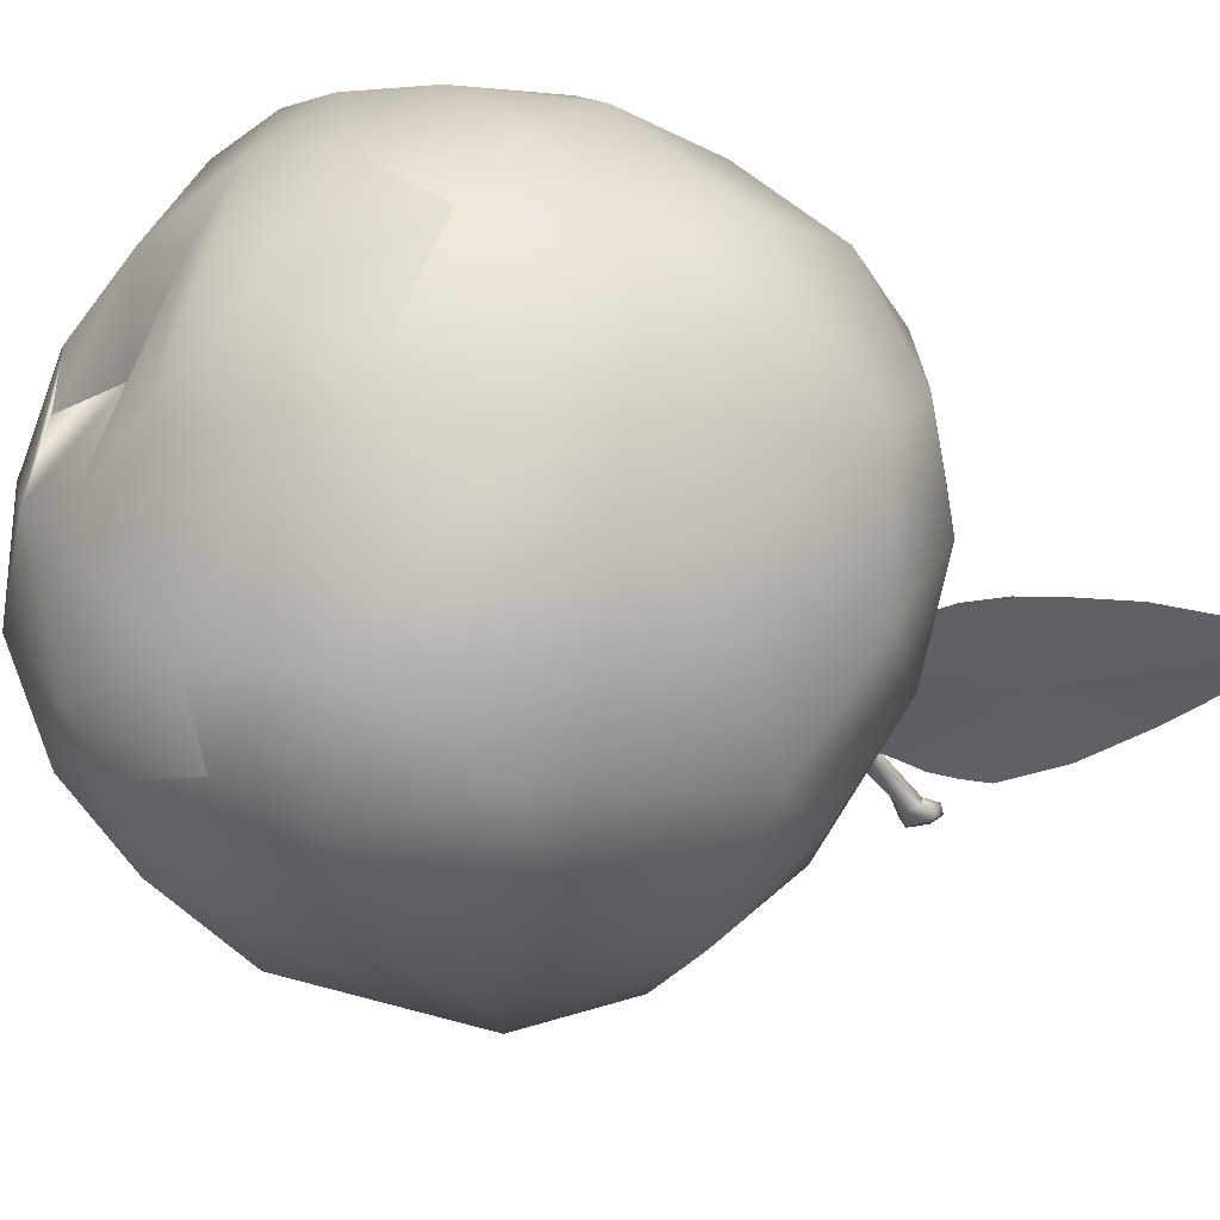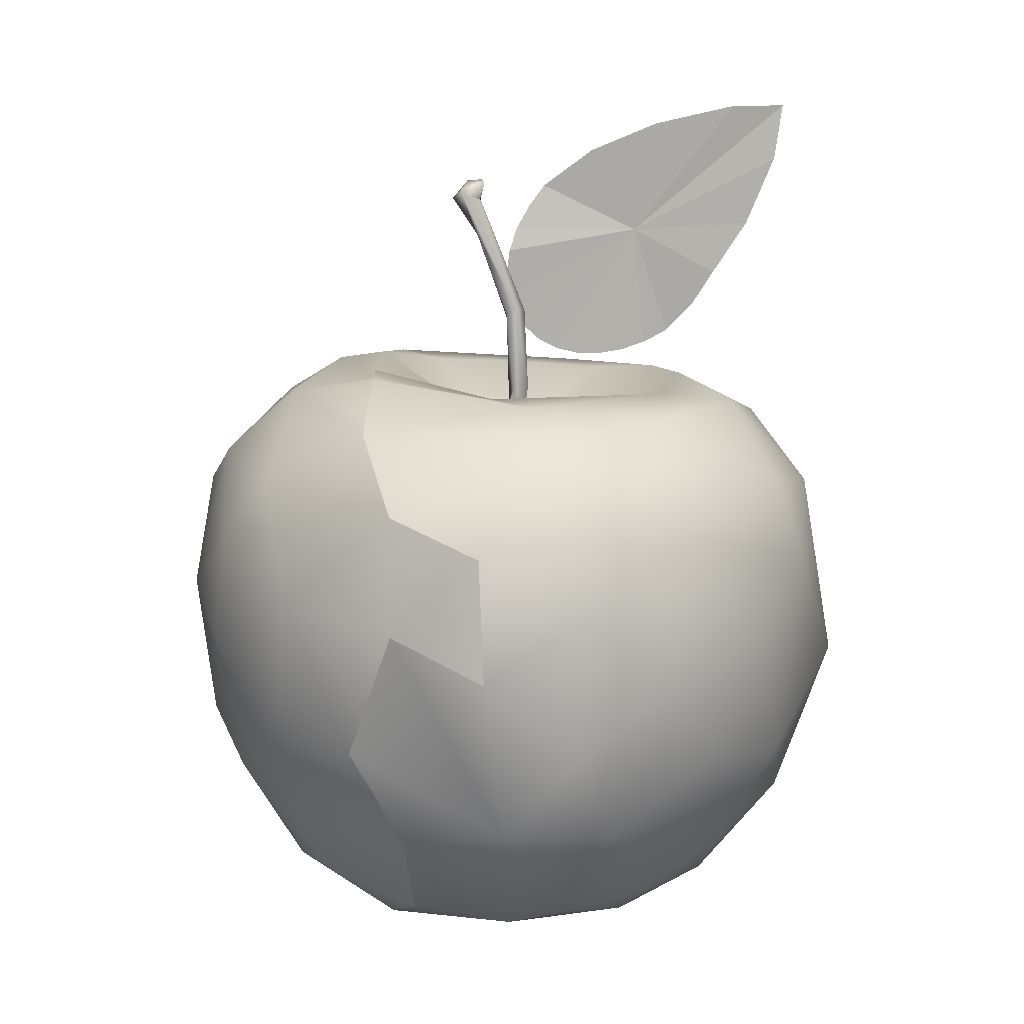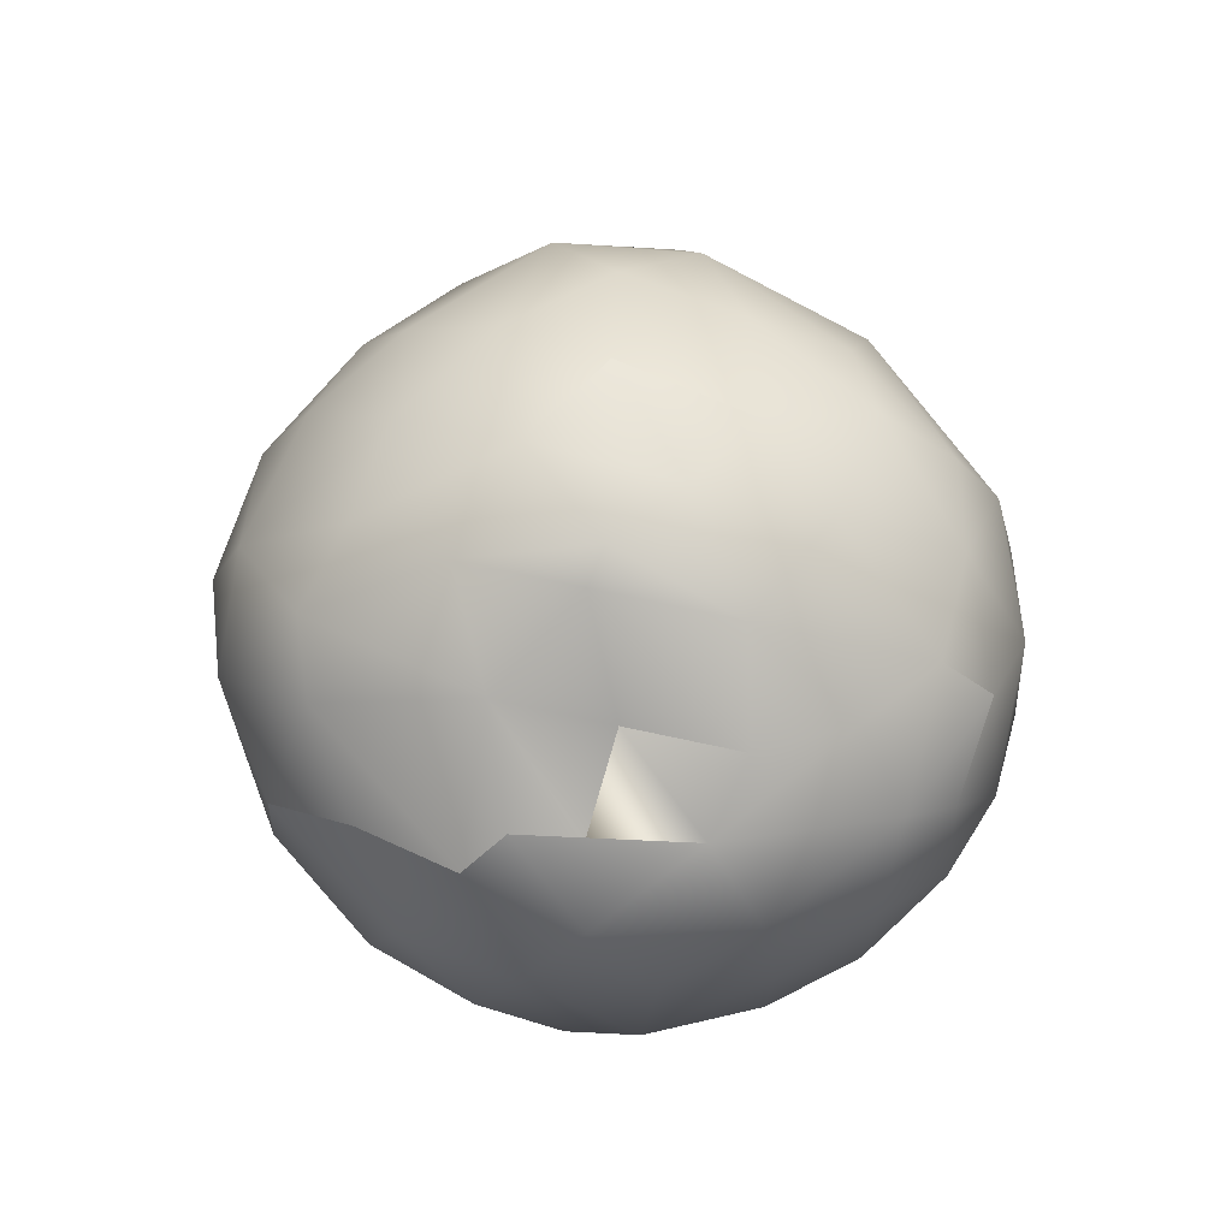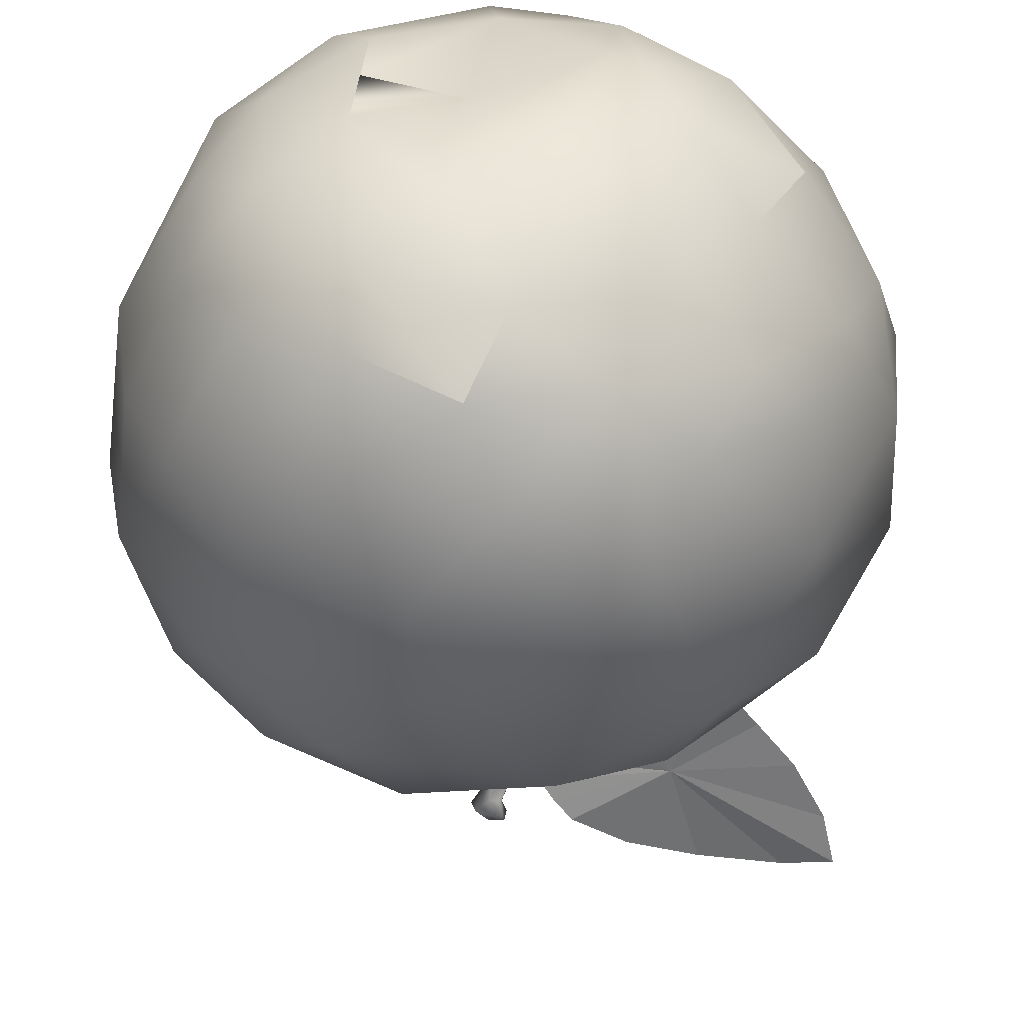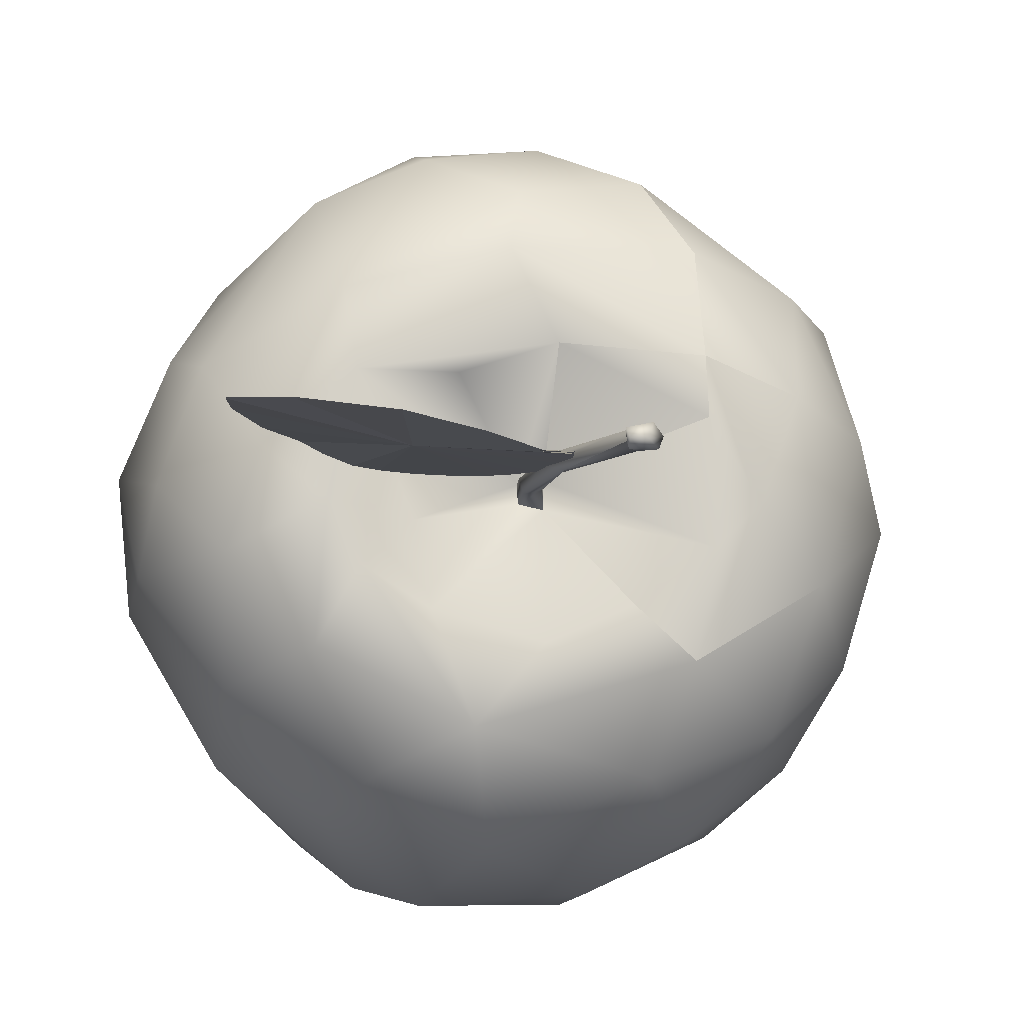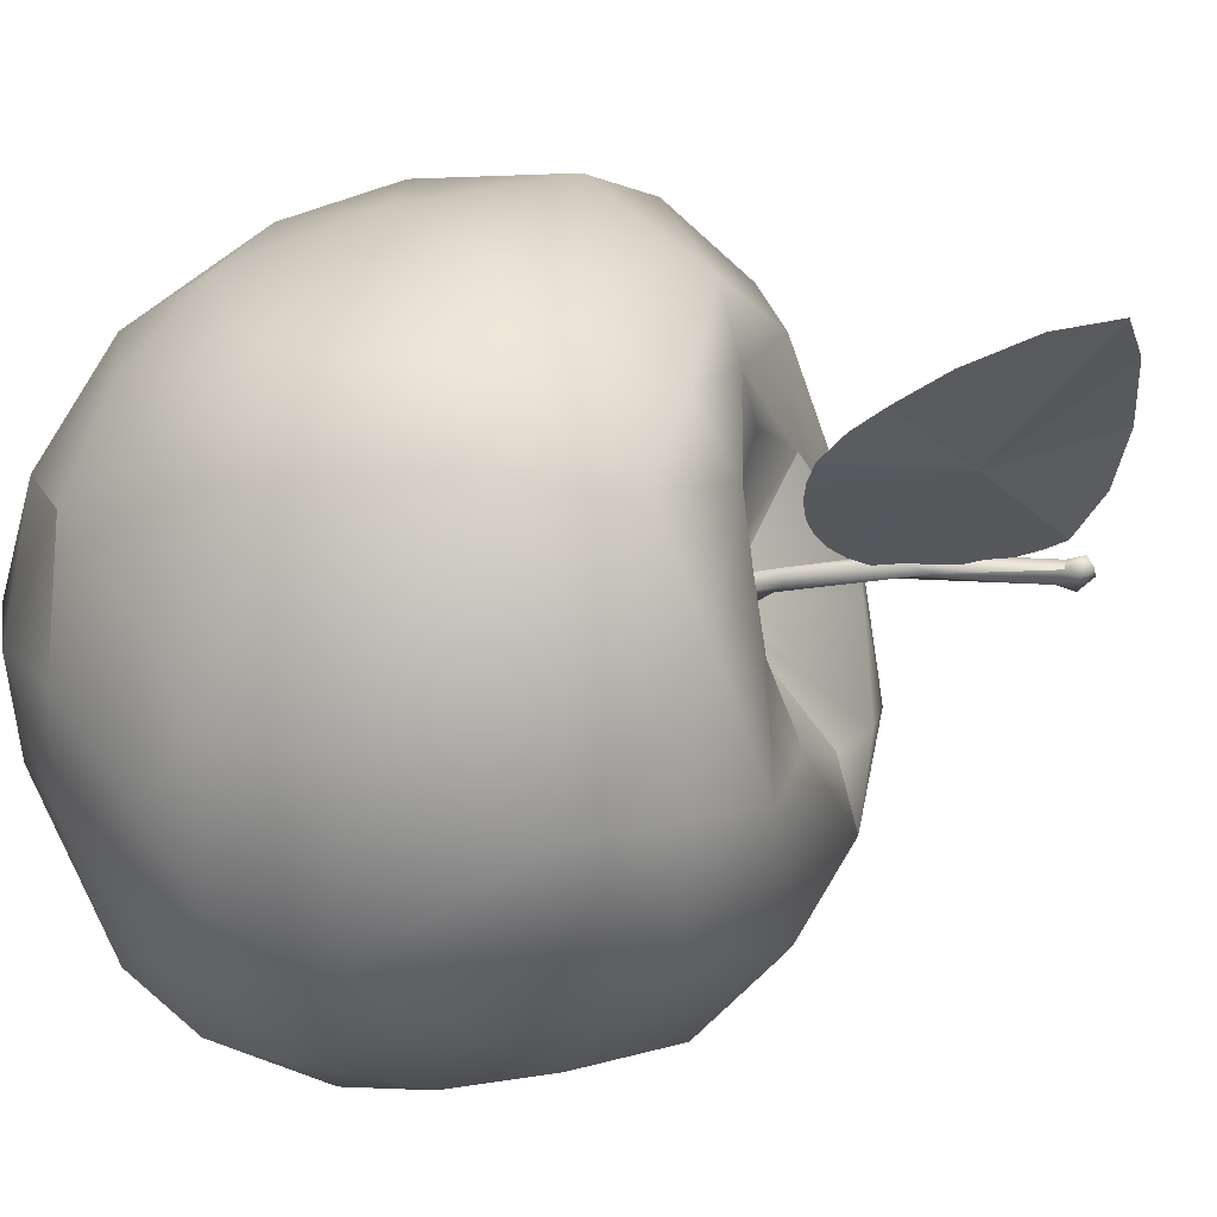
<metadata>
{"format":"obj","ext":"obj","renderer":"f3d","projection":"perspective","resolution":1024,"background":"white","views":[{"elev":-41.1,"azim":52.7,"up":"+Z"},{"elev":12.5,"azim":2.3,"up":"+Y"},{"elev":-79.7,"azim":91.6,"up":"+Y"},{"elev":-54.3,"azim":3.9,"up":"+Z"},{"elev":-10.3,"azim":170.5,"up":"+Z"},{"elev":-28.3,"azim":107.0,"up":"+Z"}]}
</metadata>
<code>
o Apple
v 0.5836 -6.837 2.276
v -2.055 -6.649 0.6822
v -0.07411 -6.364 0.03129
v -2.055 -6.649 0.6822
v -2.065 -6.923 -1.457
v -0.07411 -6.364 0.03129
v -0.5403 -6.72 -2.232
v 2.46 -6.886 0.5142
v 1.806 -6.881 -2.206
v 3.209 -6.832 0.1625
v -4.98 -5.251 1.966
v -2.635 -6.38 2.892
v -4.202 -4.65 4.222
v -1.951 -5.496 4.812
v -3.814 -6.29 0.7053
v -5.148 -5.33 -0.5504
v -5.239 -4.65 -2.678
v -3.876 -6.099 -2.437
v -4.008 -4.812 -4.586
v -3.826 -3.15 -6.01
v -2.079 -4.805 -6
v -1.971 -5.835 -4.984
v -0.1763 -4.162 -6.764
v 4.104 -6.252 -1.303
v 3.375 -5.486 -3.844
v 5.05 -4.872 -2.597
v 4.867 -5.631 1.57
v 6.659 -3.278 2.007
v 5.129 -4.094 3.951
v 6.131 -4.423 -0.01259
v 3.426 -5.032 4.691
v 2.907 -6.236 2.853
v -6.257 -2.617 2.955
v -5.3 -1.695 4.995
v -6.747 0.7025 3.613
v -3.23 -1.062 6.82
v -2.055 -3.252 6.605
v -7.157 -1.7 1.282
v -4.566 -0.4287 -6.218
v -2.458 -2.613 -6.992
v -6.701 -1.906 -2.601
v -5.774 -1.868 -4.483
v 4.913 -3.309 -4.838
v 5.926 -1.802 -4.445
v 6.647 -2.64 -2.541
v 5.894 0.742 -4.993
v 3.883 -2.453 -6.346
v 7.696 -0.08938 -1.788
v 7.509 -2.062 -0.167
v 6.131 -4.423 -0.01259
v 7.98 -0.04965 1.072
v 6.528 -1.818 3.796
v 2.719 -2.846 6.944
v 4.014 0.594 6.875
v 1.803 -0.9797 7.744
v 5.007 -1.402 5.721
v 2.137 2.358 7.65
v 2.173 4.59 6.914
v -0.268 3.605 7.532
v -0.1442 0.8818 7.891
v 4.306 3.841 6.12
v -4.786 2.107 5.884
v -5.348 4.647 4.322
v -6.378 3.282 3.991
v -7.433 1.706 1.962
v -6.645 4.858 1.37
v -7.345 3.804 -0.3051
v -7.248 1.057 -2.776
v -7.665 0.892 -0.4857
v -5.636 2.145 -4.998
v -4.76 4.692 -4.577
v -3.233 3.433 -6.568
v 1.708 0.6286 -7.739
v -1.549 1.745 -7.529
v 0.8679 4.415 -6.795
v 3.987 3.458 -6.044
v 2.916 -0.7304 -7.322
v 5.98 4.046 -3.775
v 7.628 2.832 -1.43
v 7.347 3.964 0.2208
v 7.079 2.732 2.994
v 6.047 1.034 4.863
v 0.7446 6.461 4.659
v 0.4829 5.829 5.973
v 3.946 6.08 3.827
v 3.693 6.381 2.156
v -0.214 6.346 2.823
v -4.947 6.388 1.899
v -3.029 5.865 4.86
v -3.013 6.759 2.577
v -4.065 6.838 -0.327
v -2.804 6.583 -3.346
v -5.514 5.836 -1.711
v -3.132 6.851 -1.191
v -1.644 6.513 -2.29
v -2.134 5.558 -5.493
v -2.804 6.583 -3.346
v 1.383 6.177 -4.628
v 4.408 5.968 -3.114
v 3.615 6.476 -1.625
v 2.244 6.306 -2.421
v 5.474 6.008 0.6971
v 4.255 6.494 -0.3727
v 1.704 6.109 2.213
v -0.1052 5.113 0.3221
v -3.069 6.781 1.364
v -0.1201 5.102 -0.2524
v 2.483 5.434 -0.5742
v 0.3583 4.95 -0.12
v 0.3818 4.937 0.2596
v 0.2265 6.184 0.2607
v 0.078 5.924 -0.02731
v -0.1052 5.113 0.3221
v 0.4562 6.177 -0.1446
v 0.3583 4.95 -0.12
v 0.3818 4.937 0.2596
v 0.2624 8.152 0.2719
v -0.6299 10.77 0.1923
v -0.6081 10.74 -0.00759
v -0.5111 11.14 0.155
v -0.6733 9.906 0.1369
v -1.052 10.95 0.3072
v -1.269 10.79 0.08768
v -0.9187 11.21 -0.04837
v -0.5872 11.01 -0.1937
v -1.167 10.83 -0.1577
v -0.5721 11.23 -0.04243
v 0.4591 8.08 0.0395
v 0.5518 6.209 0.1487
v 0.02385 7.882 -0.04337
v 0.1207 8.692 -0.1475
v 0.03186 8.03 0.2275
v -0.6081 10.74 -0.00759
v -0.8441 10.55 -0.1427
v -0.6733 9.906 0.1369
v 2.982 5.139 -5.388
v 6.533 4.39 2.53
v 6.089 5.46 -1.266
v 1.853 -5.163 5.665
v 0.3072 -5.555 5.513
v -2.635 -6.38 2.892
v -1.861 -6.715 2.021
v -1.861 -6.715 2.021
v -0.1682 -6.323 -4.172
v -6.997 -2.513 -0.212
v -0.1763 -4.162 -6.764
v -1.406 -0.4245 -7.663
v 0.4473 -2.428 -7.58
v -0.6299 10.77 0.1923
v -3.23 -1.062 6.82
v -2.055 -3.252 6.605
v 0.2488 -2.739 7.479
v 2.413 -3.986 -6.306
v -2.228 1.817 7.414
v -0.1442 0.8818 7.891
v -0.268 3.605 7.532
v -2.28 4.347 6.69
v -3.029 5.865 4.86
v -2.28 4.347 6.69
v -3.013 6.759 2.577
v 0.05981 6.347 -3.031
v 0.6844 -5.312 -5.703
v -1.951 -5.496 4.812
v -6.516 3.695 -3.081
v -0.214 6.346 2.823
v -3.069 6.781 1.364
v -3.013 6.759 2.577
v -1.644 6.513 -2.29
v -0.1052 5.113 0.3221
v -0.1201 5.102 -0.2524
v -1.052 10.95 0.3072
v -2.228 1.817 7.414
v 0.5624 10.58 -0.2022
v 0.2694 10.06 -0.1021
v 0.09711 9.523 0.02984
v 0.03146 8.998 0.02984
v 0.07499 8.501 0.02984
v 0.226 8.051 0.02984
v 0.4787 7.667 0.02984
v 0.8234 7.362 0.02984
v 1.247 7.149 0.02984
v 1.733 7.035 0.02984
v 2.262 7.025 0.02984
v 2.816 7.12 0.02984
v 3.371 7.316 0.02984
v 3.906 7.604 0.04607
v 3.107 10.04 -0.0449
v 4.528 8.272 0.1169
v 5.015 9.042 0.1723
v 5.789 10.23 0.1497
v 6.422 11.75 0.1356
v 6.609 13 0.02985
v 5.451 12.99 0.06828
v 3.617 12.57 0.01314
v 2.079 11.93 -0.162
v 0.922 11.07 -0.2937
v 0.5624 10.58 -0.232
v 0.2694 10.06 -0.1319
v 0.09711 9.523 5e-06
v 0.03146 8.998 4e-06
v 0.07499 8.501 3e-06
v 0.226 8.051 3e-06
v 0.4787 7.667 2e-06
v 0.8234 7.362 2e-06
v 1.247 7.149 2e-06
v 1.733 7.035 2e-06
v 2.262 7.025 3e-06
v 2.816 7.12 3e-06
v 3.371 7.316 3e-06
v 3.107 10.04 -0.07474
v 3.906 7.604 0.01624
v 4.528 8.272 0.0871
v 5.015 9.042 0.1425
v 5.789 10.23 0.1199
v 6.422 11.75 0.1058
v 6.609 13 7e-06
v 5.451 12.99 0.03843
v 3.617 12.57 -0.0167
v 2.079 11.93 -0.1918
v 0.922 11.07 -0.3235
f 1 2 3
f 4 5 6
f 7 8 3
f 9 8 7
f 8 9 10
f 11 12 13
f 14 13 12
f 15 11 16
f 17 18 16
f 16 18 15
f 19 20 21
f 19 22 18
f 22 21 23
f 24 25 26
f 27 28 29
f 27 10 24
f 30 27 24
f 27 31 32
f 29 31 27
f 33 34 35
f 36 34 37
f 35 38 33
f 20 39 40
f 41 42 17
f 20 19 42
f 43 44 45
f 46 44 47
f 45 48 49
f 50 45 49
f 28 51 52
f 53 54 55
f 56 29 52
f 57 58 59
f 60 57 59
f 57 55 54
f 54 61 57
f 62 63 64
f 35 62 64
f 65 66 67
f 65 64 66
f 35 64 65
f 67 68 69
f 70 71 72
f 72 39 70
f 70 39 68
f 73 74 75
f 74 72 75
f 72 74 39
f 76 46 77
f 46 76 78
f 46 78 79
f 51 80 81
f 54 82 61
f 82 81 61
f 83 84 85
f 83 86 87
f 88 89 90
f 91 92 93
f 92 94 95
f 96 97 98
f 99 98 100
f 98 101 100
f 85 102 86
f 102 103 86
f 83 85 86
f 104 87 86
f 105 94 106
f 94 105 107
f 107 95 94
f 108 101 109
f 108 109 110
f 86 108 110
f 110 104 86
f 111 112 113
f 114 115 112
f 111 116 117
f 118 119 120
f 121 122 123
f 124 125 126
f 124 126 123
f 120 127 124
f 120 124 122
f 114 128 129
f 130 131 112
f 112 132 130
f 111 132 112
f 132 111 117
f 128 131 133
f 121 134 130
f 132 135 130
f 135 132 117
f 71 96 72
f 97 71 93
f 97 96 71
f 63 66 64
f 76 136 99
f 86 103 108
f 137 80 102
f 78 138 79
f 75 72 96
f 61 137 85
f 139 140 1
f 141 1 140
f 141 142 1
f 15 5 143
f 15 18 5
f 5 144 7
f 22 144 5
f 9 7 144
f 9 25 24
f 10 9 24
f 10 27 32
f 1 32 139
f 37 13 14
f 11 13 33
f 13 34 33
f 11 38 145
f 145 41 17
f 21 40 146
f 45 50 26
f 28 27 50
f 36 62 34
f 68 41 145
f 145 69 68
f 42 41 68
f 147 74 73
f 148 147 73
f 77 46 47
f 46 48 44
f 48 45 44
f 49 48 51
f 52 51 81
f 52 82 56
f 56 82 54
f 149 117 128
f 134 119 131
f 121 126 134
f 150 151 152
f 153 77 47
f 154 155 156
f 62 154 157
f 154 62 36
f 84 158 159
f 75 136 76
f 136 75 98
f 83 160 158
f 84 83 158
f 87 160 83
f 98 97 161
f 25 9 162
f 140 151 163
f 162 146 153
f 161 107 101
f 142 2 1
f 5 7 6
f 3 8 1
f 21 22 19
f 17 19 18
f 162 22 23
f 162 144 22
f 139 32 31
f 53 55 152
f 37 34 13
f 20 42 39
f 148 40 147
f 47 44 43
f 49 28 50
f 49 51 28
f 53 56 54
f 56 53 29
f 57 61 58
f 62 157 63
f 67 69 65
f 68 67 164
f 68 164 70
f 164 71 70
f 79 51 48
f 46 79 48
f 79 80 51
f 80 137 81
f 90 165 166
f 88 167 91
f 88 91 93
f 91 94 92
f 168 161 97
f 103 102 138
f 99 100 103
f 99 103 138
f 87 104 110
f 165 105 166
f 169 87 110
f 168 107 161
f 109 101 107
f 114 116 115
f 129 116 114
f 170 112 115
f 113 112 170
f 111 113 116
f 129 117 116
f 120 122 118
f 125 120 119
f 134 125 119
f 126 125 134
f 126 121 123
f 127 120 125
f 124 127 125
f 124 123 122
f 117 129 128
f 114 131 128
f 112 131 114
f 133 149 128
f 130 134 131
f 171 117 149
f 157 89 63
f 88 63 89
f 167 106 91
f 91 106 94
f 164 93 71
f 164 67 93
f 172 150 152 60
f 88 66 63
f 78 76 99
f 99 136 98
f 101 108 100
f 108 103 100
f 66 88 93 67
f 102 80 138
f 102 85 137
f 79 138 80
f 138 78 99
f 96 98 75
f 84 59 58
f 58 85 84
f 61 85 58
f 81 137 61
f 141 140 163
f 15 143 12
f 143 5 4
f 15 12 11
f 5 18 22
f 32 8 10
f 8 32 1
f 139 152 140
f 139 53 152
f 151 140 152
f 33 38 11
f 145 16 11
f 145 17 16
f 17 42 19
f 20 40 21
f 146 40 148
f 43 25 153
f 153 47 43
f 26 25 43
f 43 45 26
f 24 26 30
f 29 28 52
f 139 31 53
f 31 29 53
f 55 57 60
f 60 152 55
f 34 62 35
f 35 65 38
f 38 65 69
f 69 145 38
f 42 68 39
f 39 147 40
f 39 74 147
f 82 52 81
f 117 171 135
f 153 25 162
f 73 77 148
f 153 148 77
f 157 154 156
f 75 76 73
f 77 73 76
f 59 84 159
f 161 101 98
f 162 9 144
f 148 153 146
f 173 174 187
f 174 175 187
f 175 176 187
f 176 177 187
f 177 178 187
f 178 179 187
f 179 180 187
f 180 181 187
f 181 182 187
f 182 183 187
f 183 184 187
f 184 185 187
f 185 186 187
f 188 189 187
f 189 190 187
f 190 191 187
f 191 192 187
f 192 193 187
f 193 194 187
f 194 195 187
f 196 173 187
f 186 188 187
f 195 196 187
f 197 210 198
f 198 210 199
f 199 210 200
f 200 210 201
f 201 210 202
f 202 210 203
f 203 210 204
f 204 210 205
f 205 210 206
f 206 210 207
f 207 210 208
f 208 210 209
f 209 210 211
f 212 210 213
f 213 210 214
f 214 210 215
f 215 210 216
f 216 210 217
f 217 210 218
f 218 210 219
f 220 210 197
f 211 210 212
f 219 210 220

</code>
